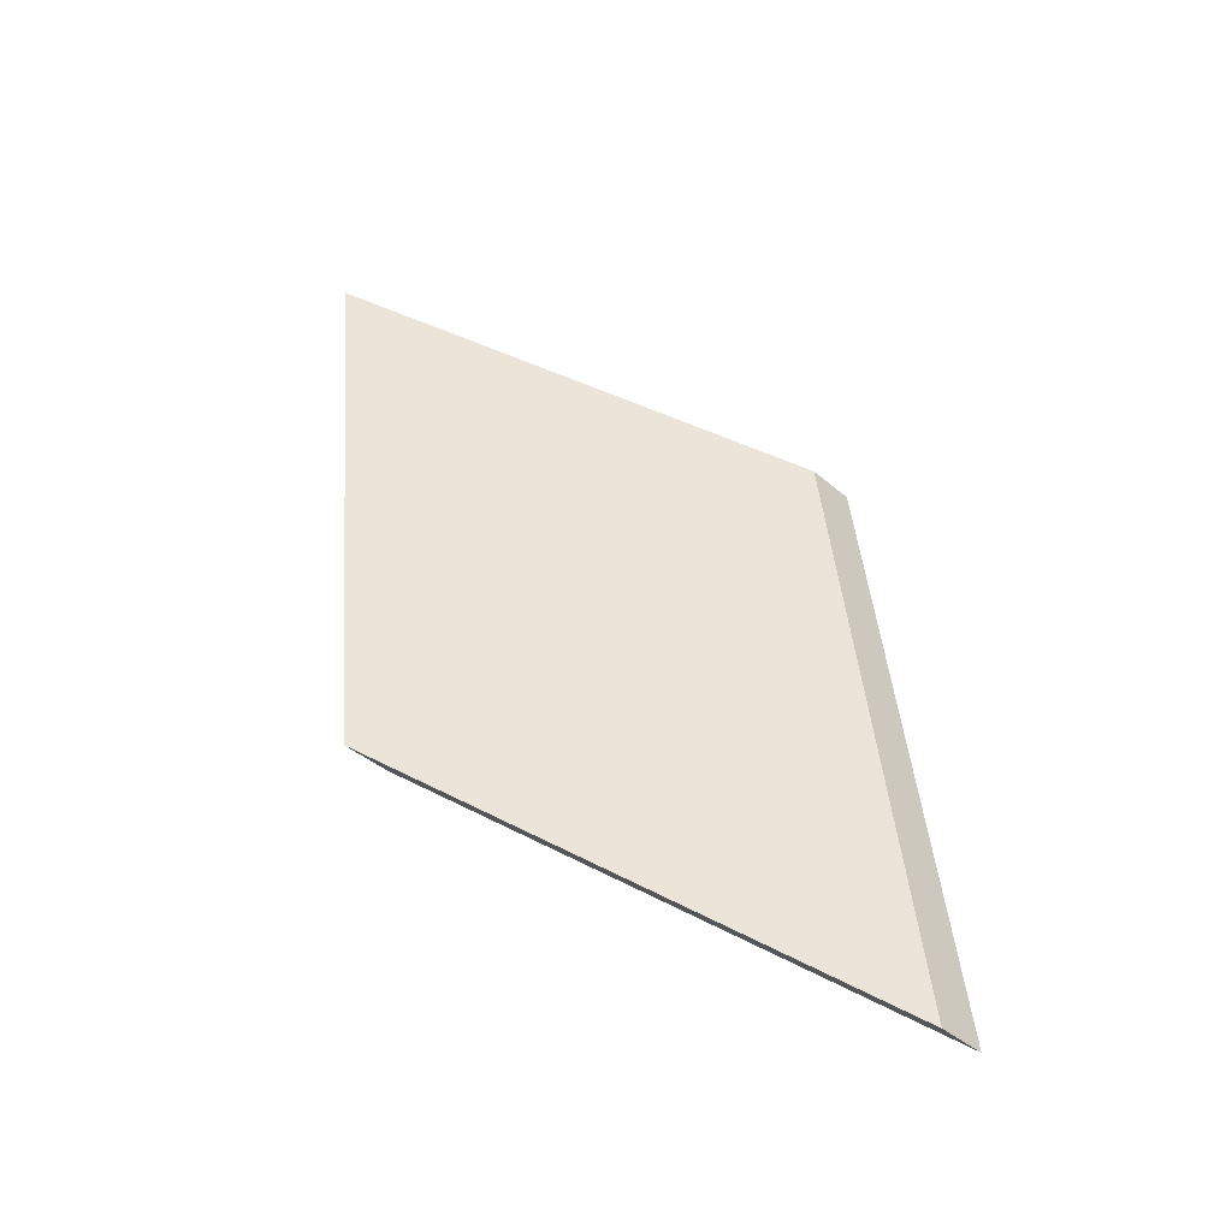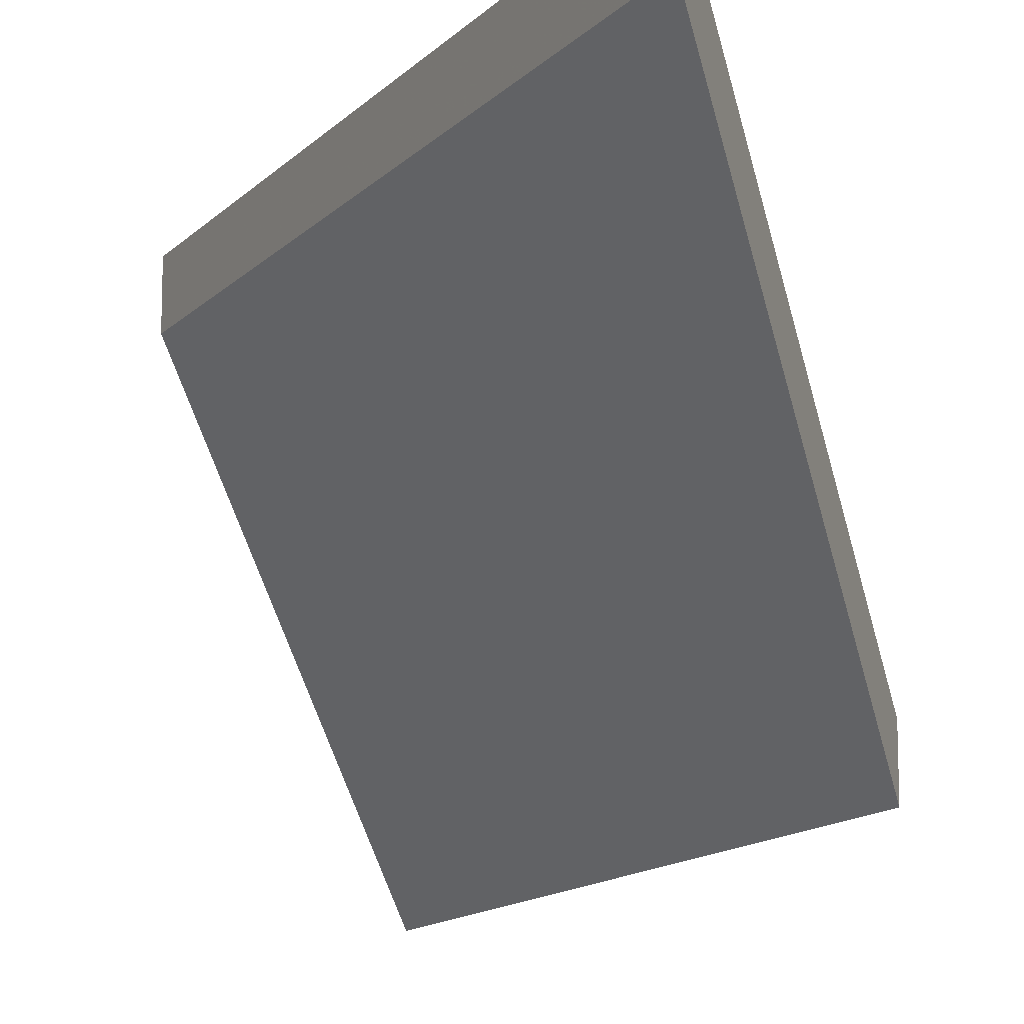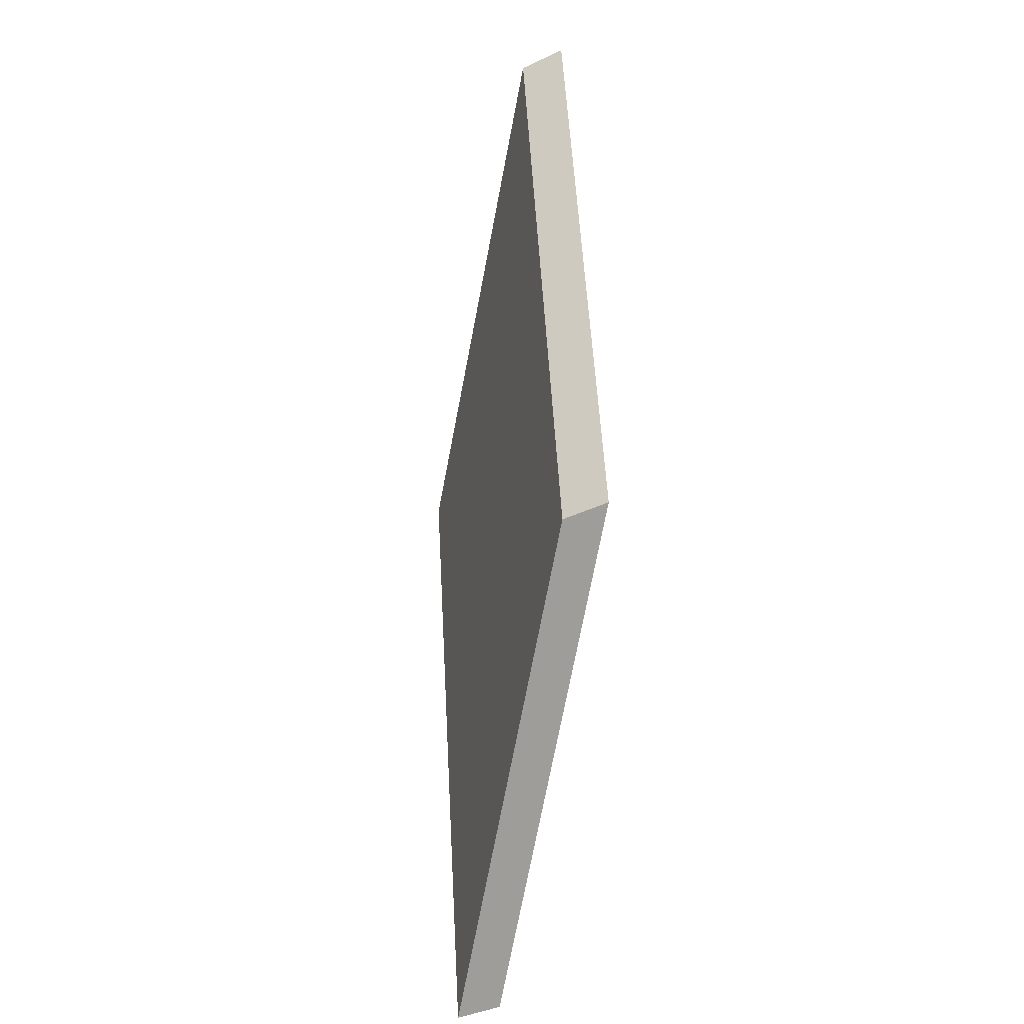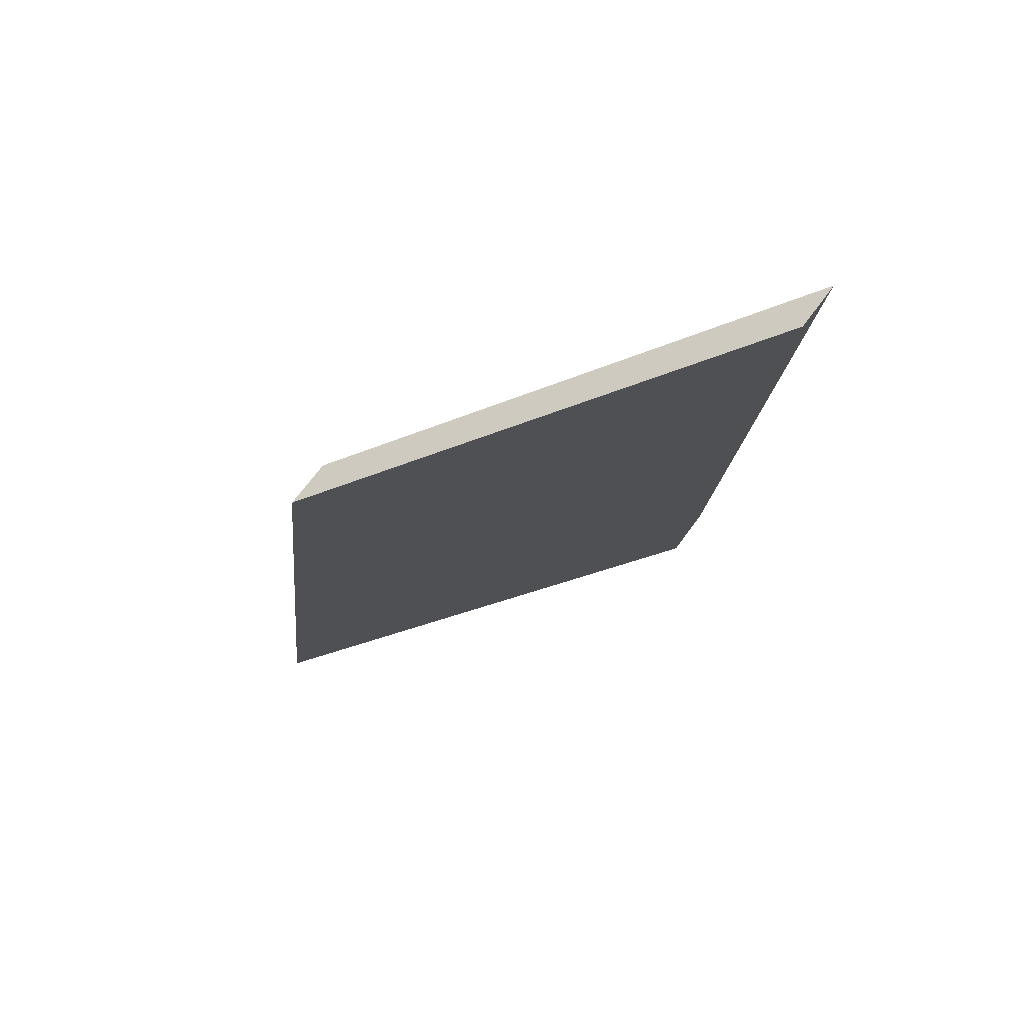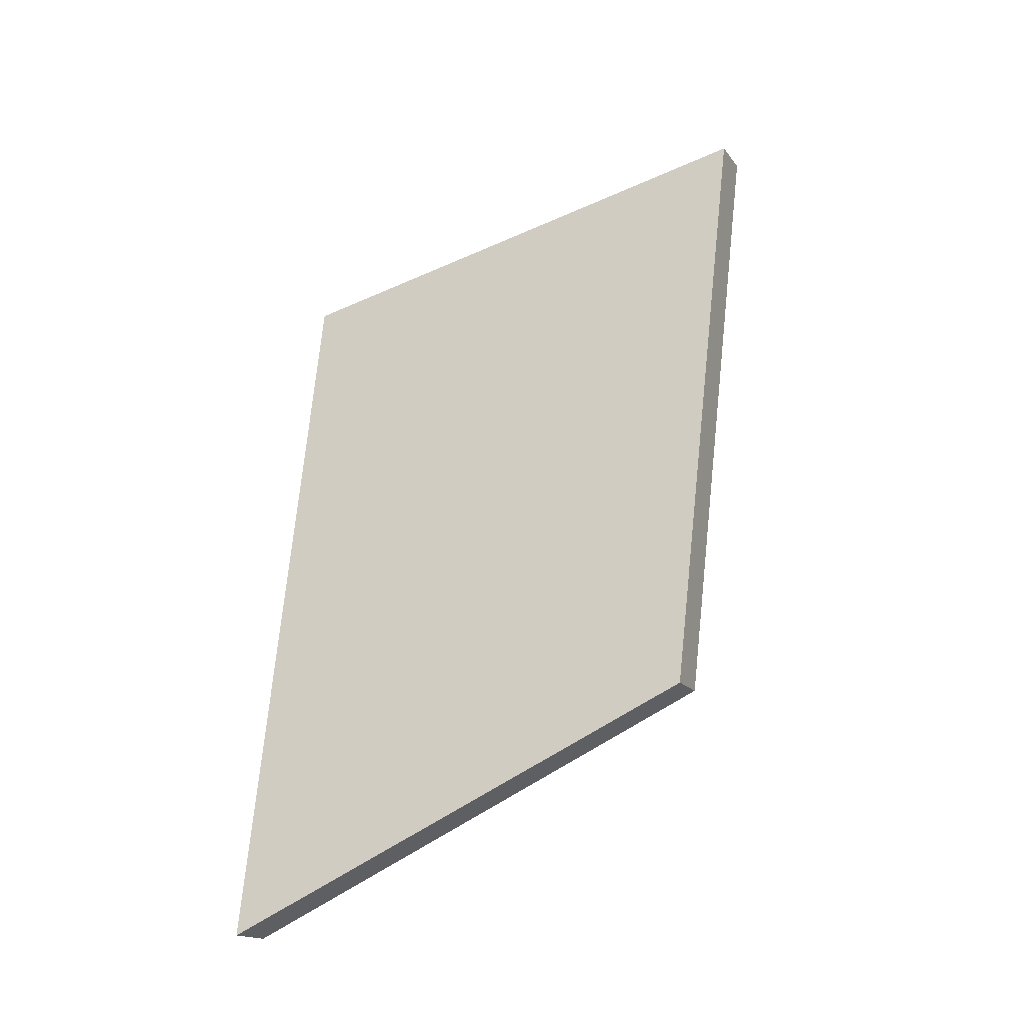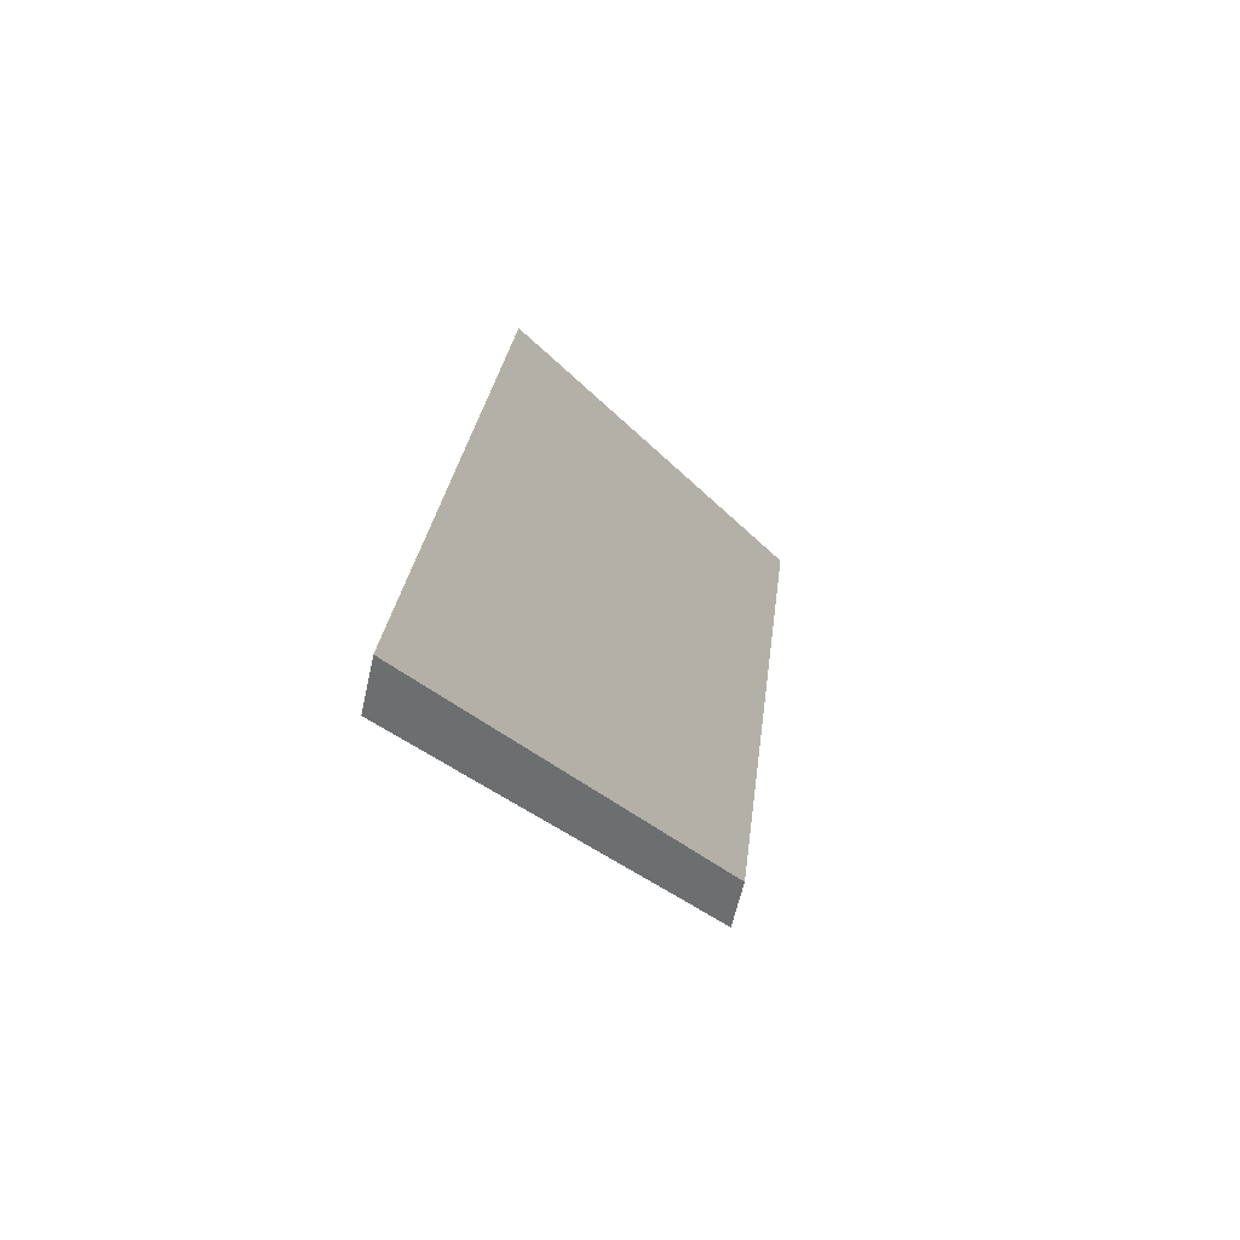
<metadata>
{"format":"obj","ext":"obj","renderer":"f3d","projection":"perspective","resolution":1024,"background":"white","views":[{"elev":-41.0,"azim":43.7,"up":"+Z"},{"elev":-13.6,"azim":146.5,"up":"+Y"},{"elev":-41.3,"azim":-60.5,"up":"+Z"},{"elev":67.5,"azim":-144.0,"up":"+Z"},{"elev":-16.7,"azim":-155.8,"up":"+Z"},{"elev":-61.0,"azim":167.4,"up":"+Z"}]}
</metadata>
<code>
v -7.584 0.1525 -4.576
v -7.58 0.1525 -4.609
v -7.561 0.1694 -4.624
v -7.565 0.1692 -4.59
v -7.561 0.172 -4.624
v -7.561 0.1694 -4.624
v -7.58 0.1525 -4.609
v -7.58 0.1551 -4.609
v -7.565 0.1719 -4.59
v -7.565 0.1692 -4.59
v -7.561 0.1694 -4.624
v -7.561 0.172 -4.624
v -7.58 0.1551 -4.609
v -7.58 0.1525 -4.609
v -7.584 0.1525 -4.576
v -7.584 0.1551 -4.576
v -7.584 0.1551 -4.576
v -7.584 0.1525 -4.576
v -7.565 0.1692 -4.59
v -7.565 0.1719 -4.59
v -7.565 0.1719 -4.59
v -7.561 0.172 -4.624
v -7.58 0.1551 -4.609
v -7.584 0.1551 -4.576
f 1 2 3
f 1 3 4
f 5 6 7
f 5 7 8
f 9 10 11
f 9 11 12
f 13 14 15
f 13 15 16
f 17 18 19
f 17 19 20
f 21 22 23
f 21 23 24

</code>
